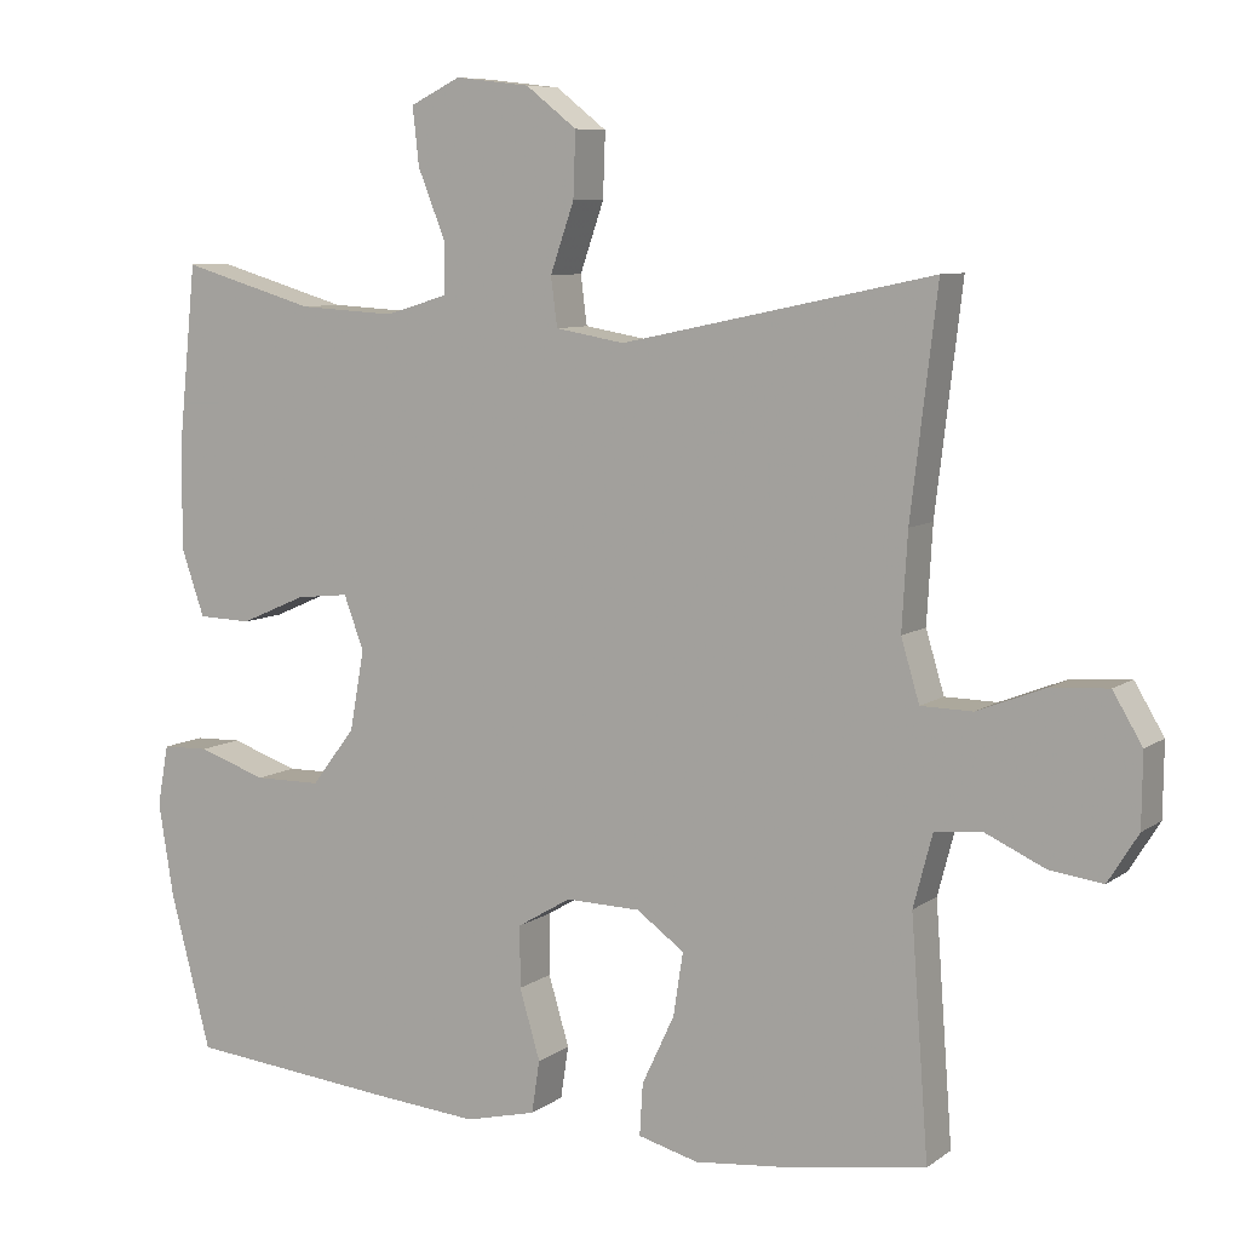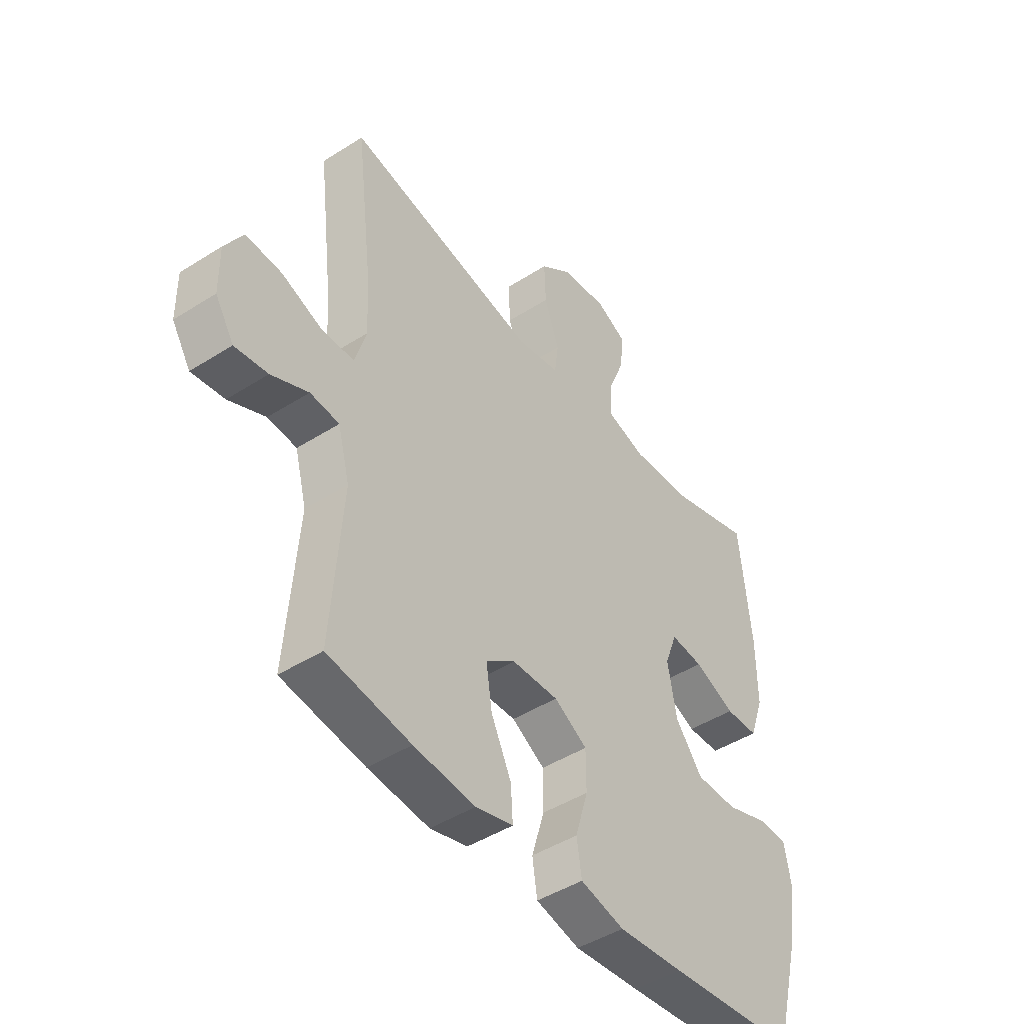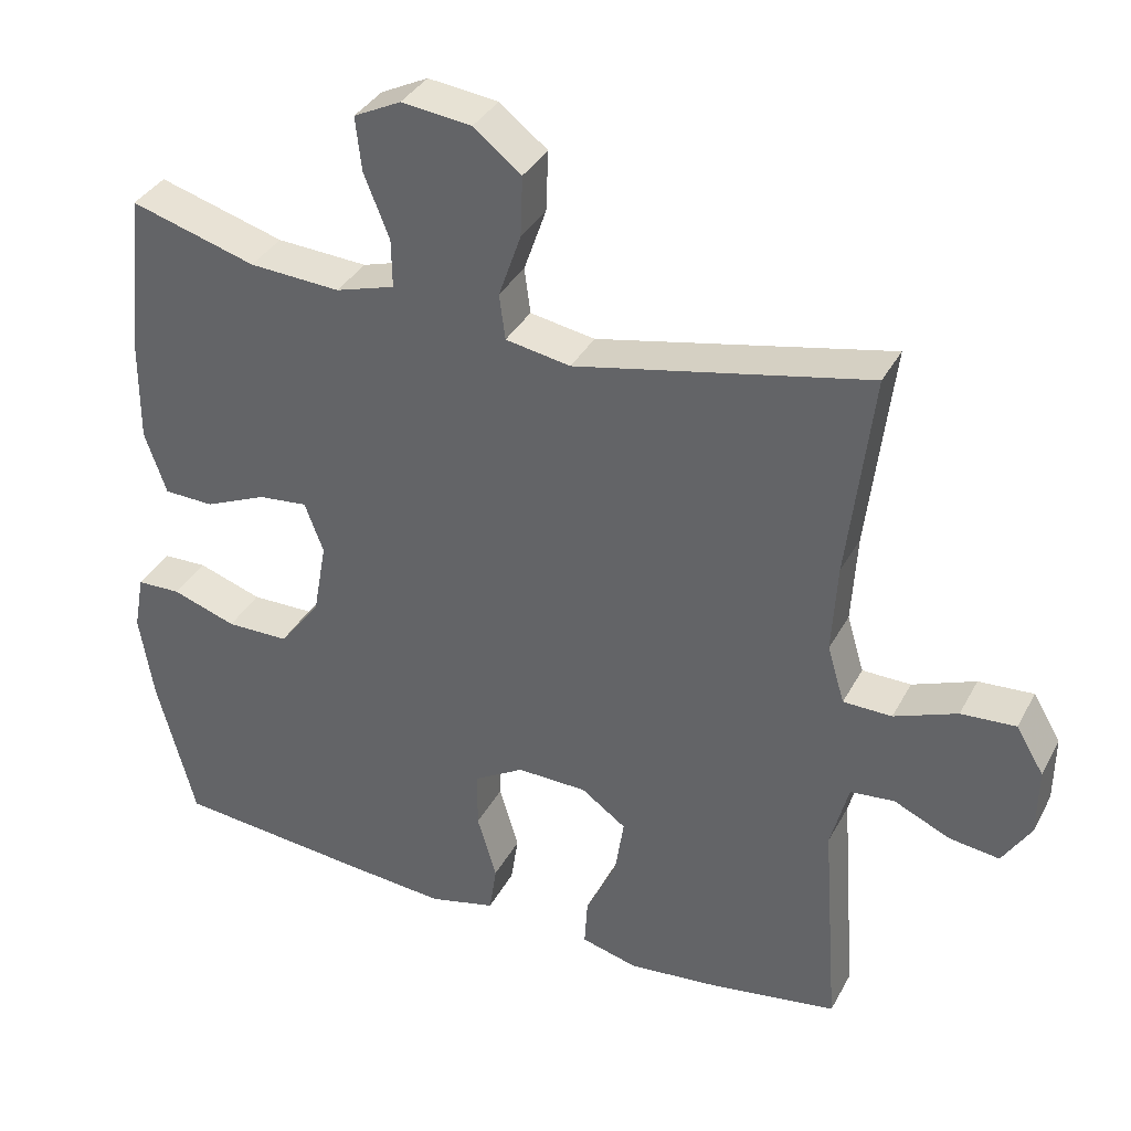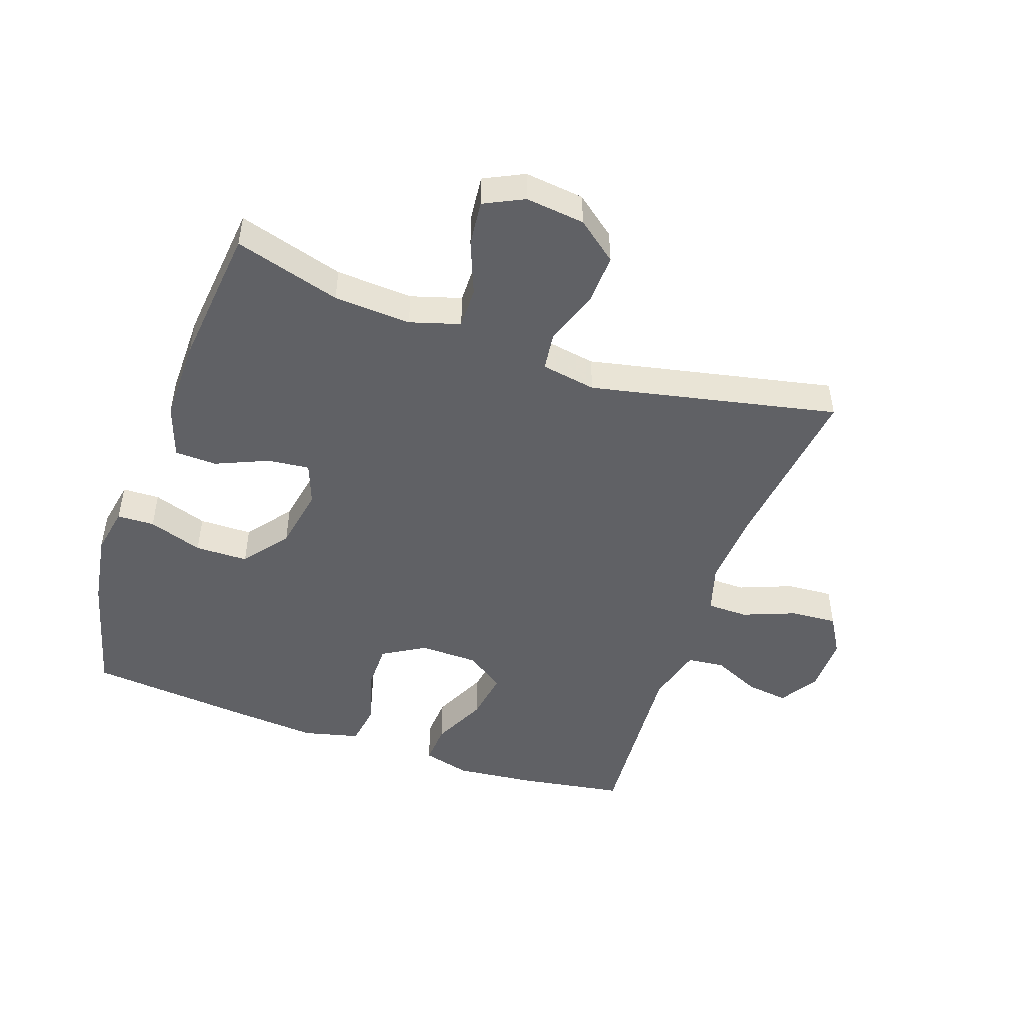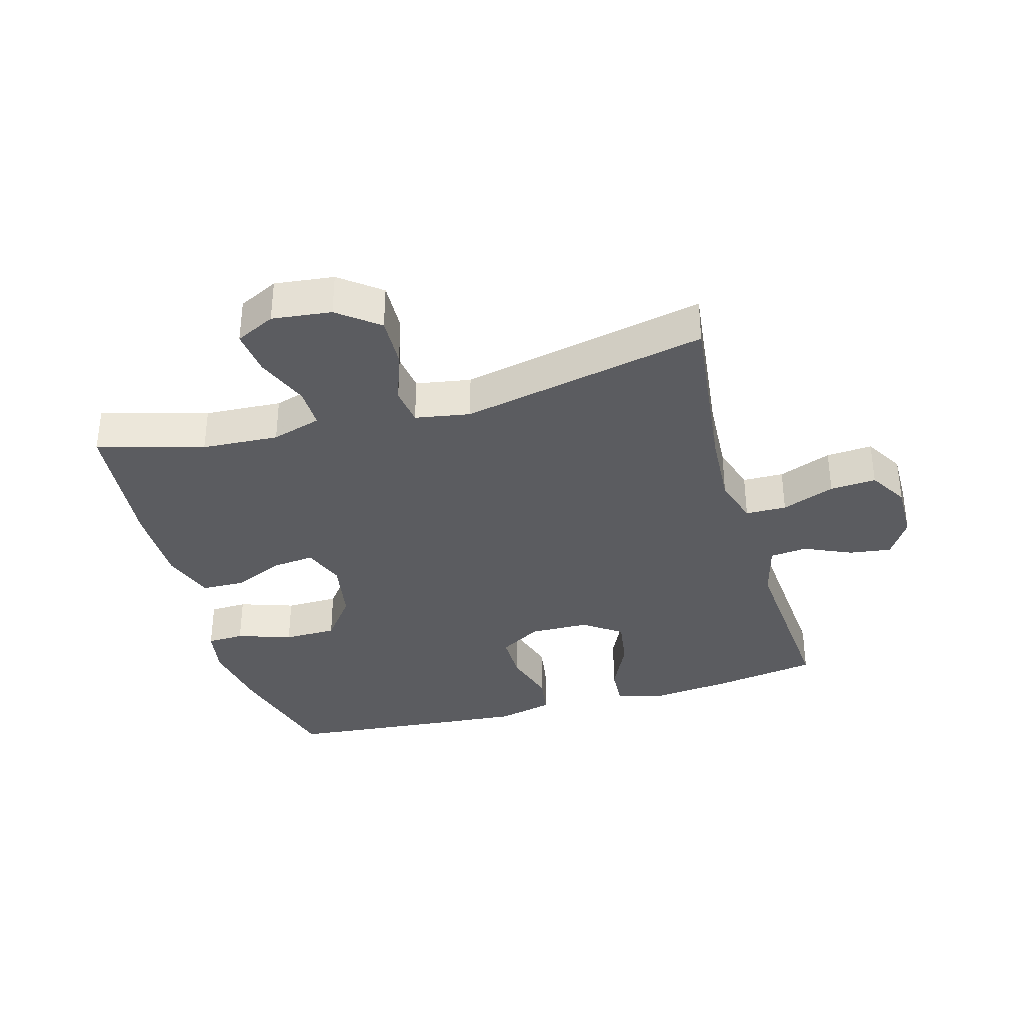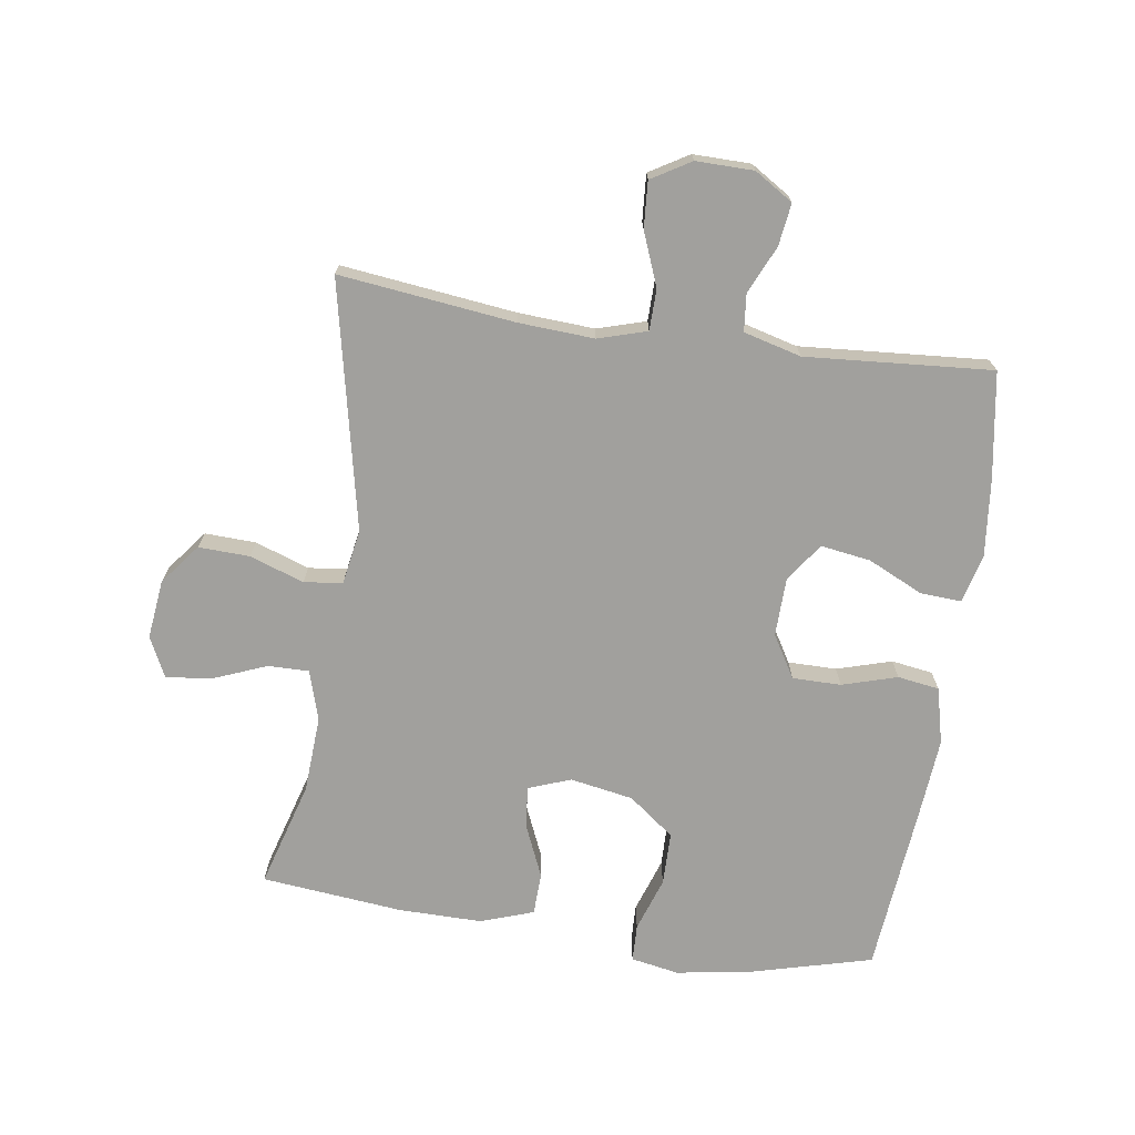
<metadata>
{"format":"obj","ext":"obj","renderer":"f3d","projection":"perspective","resolution":1024,"background":"white","views":[{"elev":8.0,"azim":28.9,"up":"+Z"},{"elev":-45.6,"azim":126.3,"up":"+Z"},{"elev":35.8,"azim":25.1,"up":"+Z"},{"elev":-48.3,"azim":-19.3,"up":"+Y"},{"elev":-35.1,"azim":15.8,"up":"+Y"},{"elev":-71.6,"azim":81.6,"up":"+Y"}]}
</metadata>
<code>
v -0.5 0.07 0.5
v -0.332 0.07 0.451
v -0.21 0.07 0.444
v -0.131 0.07 0.468
v -0.132 0.07 0.533
v -0.166 0.07 0.618
v -0.174 0.07 0.69
v -0.111 0.07 0.721
v -0.017 0.07 0.71
v 0.047 0.07 0.66
v 0.044 0.07 0.579
v 0.014 0.07 0.493
v 0.022 0.07 0.432
v 0.109 0.07 0.417
v 0.5 0.07 0.5
v 0.467 0.07 0.223
v 0.46 0.07 0.103
v 0.483 0.07 0.026
v 0.548 0.07 0.025
v 0.632 0.07 0.058
v 0.705 0.07 0.063
v 0.742 0.07 0.001
v 0.741 0.07 -0.09
v 0.703 0.07 -0.151
v 0.636 0.07 -0.142
v 0.561 0.07 -0.108
v 0.502 0.07 -0.114
v 0.478 0.07 -0.205
v 0.5 0.07 -0.5
v 0.332 0.07 -0.527
v 0.208 0.07 -0.54
v 0.132 0.07 -0.52
v 0.136 0.07 -0.455
v 0.177 0.07 -0.368
v 0.189 0.07 -0.289
v 0.129 0.07 -0.246
v 0.035 0.07 -0.244
v -0.032 0.07 -0.284
v -0.032 0.07 -0.361
v -0.006 0.07 -0.448
v -0.016 0.07 -0.514
v -0.105 0.07 -0.536
v -0.238 0.07 -0.525
v -0.5 0.07 -0.5
v -0.551 0.07 -0.306
v -0.57 0.07 -0.188
v -0.556 0.07 -0.112
v -0.497 0.07 -0.11
v -0.411 0.07 -0.139
v -0.327 0.07 -0.138
v -0.272 0.07 -0.066
v -0.254 0.07 0.034
v -0.279 0.07 0.101
v -0.345 0.07 0.094
v -0.428 0.07 0.058
v -0.495 0.07 0.06
v -0.524 0.07 0.144
v -0.523 0.07 0.276
v -0.5 0 0.5
v -0.332 0 0.451
v -0.21 0 0.444
v -0.131 0 0.468
v -0.132 0 0.533
v -0.166 0 0.618
v -0.174 0 0.69
v -0.111 0 0.721
v -0.017 0 0.71
v 0.047 0 0.66
v 0.044 0 0.579
v 0.014 0 0.493
v 0.022 0 0.432
v 0.109 0 0.417
v 0.5 0 0.5
v 0.467 0 0.223
v 0.46 0 0.103
v 0.483 0 0.026
v 0.548 0 0.025
v 0.632 0 0.058
v 0.705 0 0.063
v 0.742 0 0.001
v 0.741 0 -0.09
v 0.703 0 -0.151
v 0.636 0 -0.142
v 0.561 0 -0.108
v 0.502 0 -0.114
v 0.478 0 -0.205
v 0.5 0 -0.5
v 0.332 0 -0.527
v 0.208 0 -0.54
v 0.132 0 -0.52
v 0.136 0 -0.455
v 0.177 0 -0.368
v 0.189 0 -0.289
v 0.129 0 -0.246
v 0.035 0 -0.244
v -0.032 0 -0.284
v -0.032 0 -0.361
v -0.006 0 -0.448
v -0.016 0 -0.514
v -0.105 0 -0.536
v -0.238 0 -0.525
v -0.5 0 -0.5
v -0.551 0 -0.306
v -0.57 0 -0.188
v -0.556 0 -0.112
v -0.497 0 -0.11
v -0.411 0 -0.139
v -0.327 0 -0.138
v -0.272 0 -0.066
v -0.254 0 0.034
v -0.279 0 0.101
v -0.345 0 0.094
v -0.428 0 0.058
v -0.495 0 0.06
v -0.524 0 0.144
v -0.523 0 0.276
f 57 58 1 2
f 54 55 56 57
f 53 54 57 2
f 52 53 2 3
f 46 47 48 49
f 46 49 50
f 45 46 50
f 44 45 50
f 43 44 50 51
f 39 40 41 42
f 38 39 42 43
f 31 32 33 34
f 31 34 35
f 28 29 30 31
f 27 28 31 35
f 23 24 25 26
f 21 22 23 26
f 19 20 21 26
f 18 19 26 27
f 17 18 27 35
f 14 15 16
f 13 14 16 17
f 9 10 11 12
f 9 12 13
f 8 9 13
f 5 6 7 8
f 4 5 8 13
f 52 3 4 13
f 38 43 51 52
f 37 38 52 13
f 36 37 13 17
f 17 35 36
f 60 59 116 115
f 115 114 113 112
f 60 115 112 111
f 61 60 111 110
f 107 106 105 104
f 108 107 104
f 108 104 103
f 108 103 102
f 109 108 102 101
f 100 99 98 97
f 101 100 97 96
f 92 91 90 89
f 93 92 89
f 89 88 87 86
f 93 89 86 85
f 84 83 82 81
f 84 81 80 79
f 84 79 78 77
f 85 84 77 76
f 93 85 76 75
f 74 73 72
f 75 74 72 71
f 70 69 68 67
f 71 70 67
f 71 67 66
f 66 65 64 63
f 71 66 63 62
f 71 62 61 110
f 110 109 101 96
f 71 110 96 95
f 75 71 95 94
f 94 93 75
f 1 59 60 2
f 2 60 61 3
f 3 61 62 4
f 4 62 63 5
f 5 63 64 6
f 6 64 65 7
f 7 65 66 8
f 8 66 67 9
f 9 67 68 10
f 10 68 69 11
f 11 69 70 12
f 12 70 71 13
f 13 71 72 14
f 14 72 73 15
f 15 73 74 16
f 16 74 75 17
f 17 75 76 18
f 18 76 77 19
f 19 77 78 20
f 20 78 79 21
f 21 79 80 22
f 22 80 81 23
f 23 81 82 24
f 24 82 83 25
f 25 83 84 26
f 26 84 85 27
f 27 85 86 28
f 28 86 87 29
f 29 87 88 30
f 30 88 89 31
f 31 89 90 32
f 32 90 91 33
f 33 91 92 34
f 34 92 93 35
f 35 93 94 36
f 36 94 95 37
f 37 95 96 38
f 38 96 97 39
f 39 97 98 40
f 40 98 99 41
f 41 99 100 42
f 42 100 101 43
f 43 101 102 44
f 44 102 103 45
f 45 103 104 46
f 46 104 105 47
f 47 105 106 48
f 48 106 107 49
f 49 107 108 50
f 50 108 109 51
f 51 109 110 52
f 52 110 111 53
f 53 111 112 54
f 54 112 113 55
f 55 113 114 56
f 56 114 115 57
f 57 115 116 58
f 58 116 59 1

</code>
